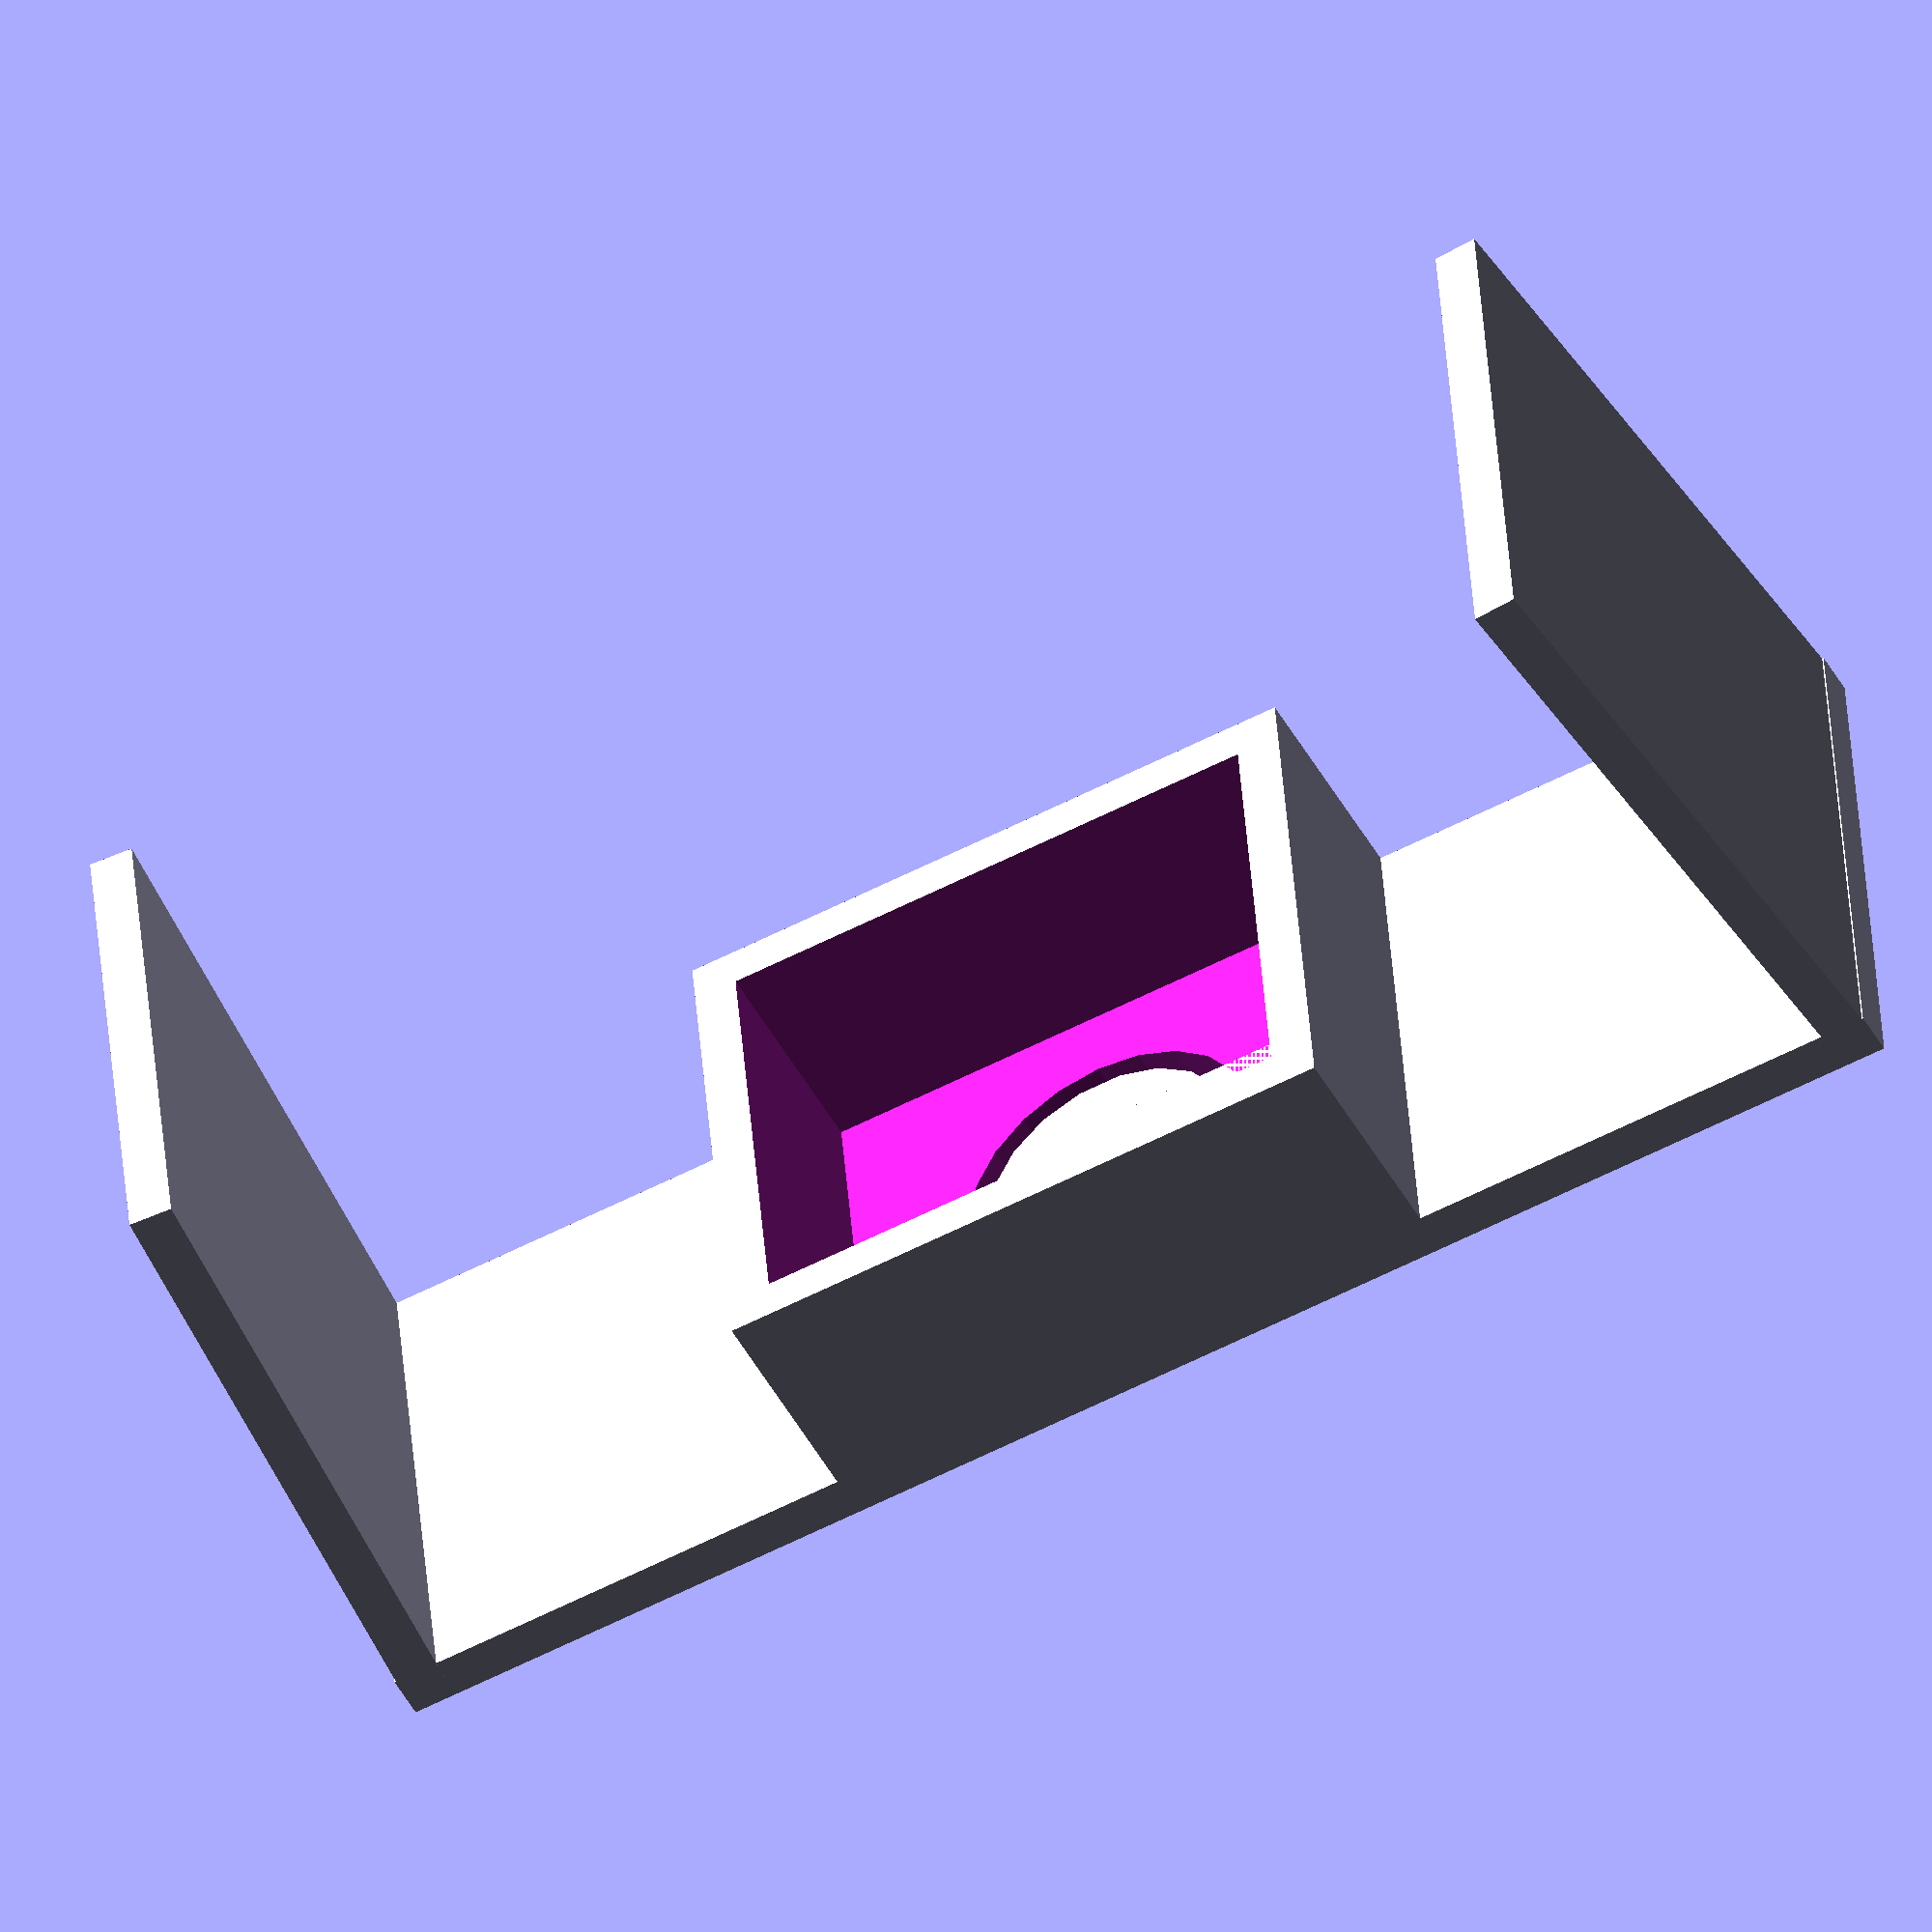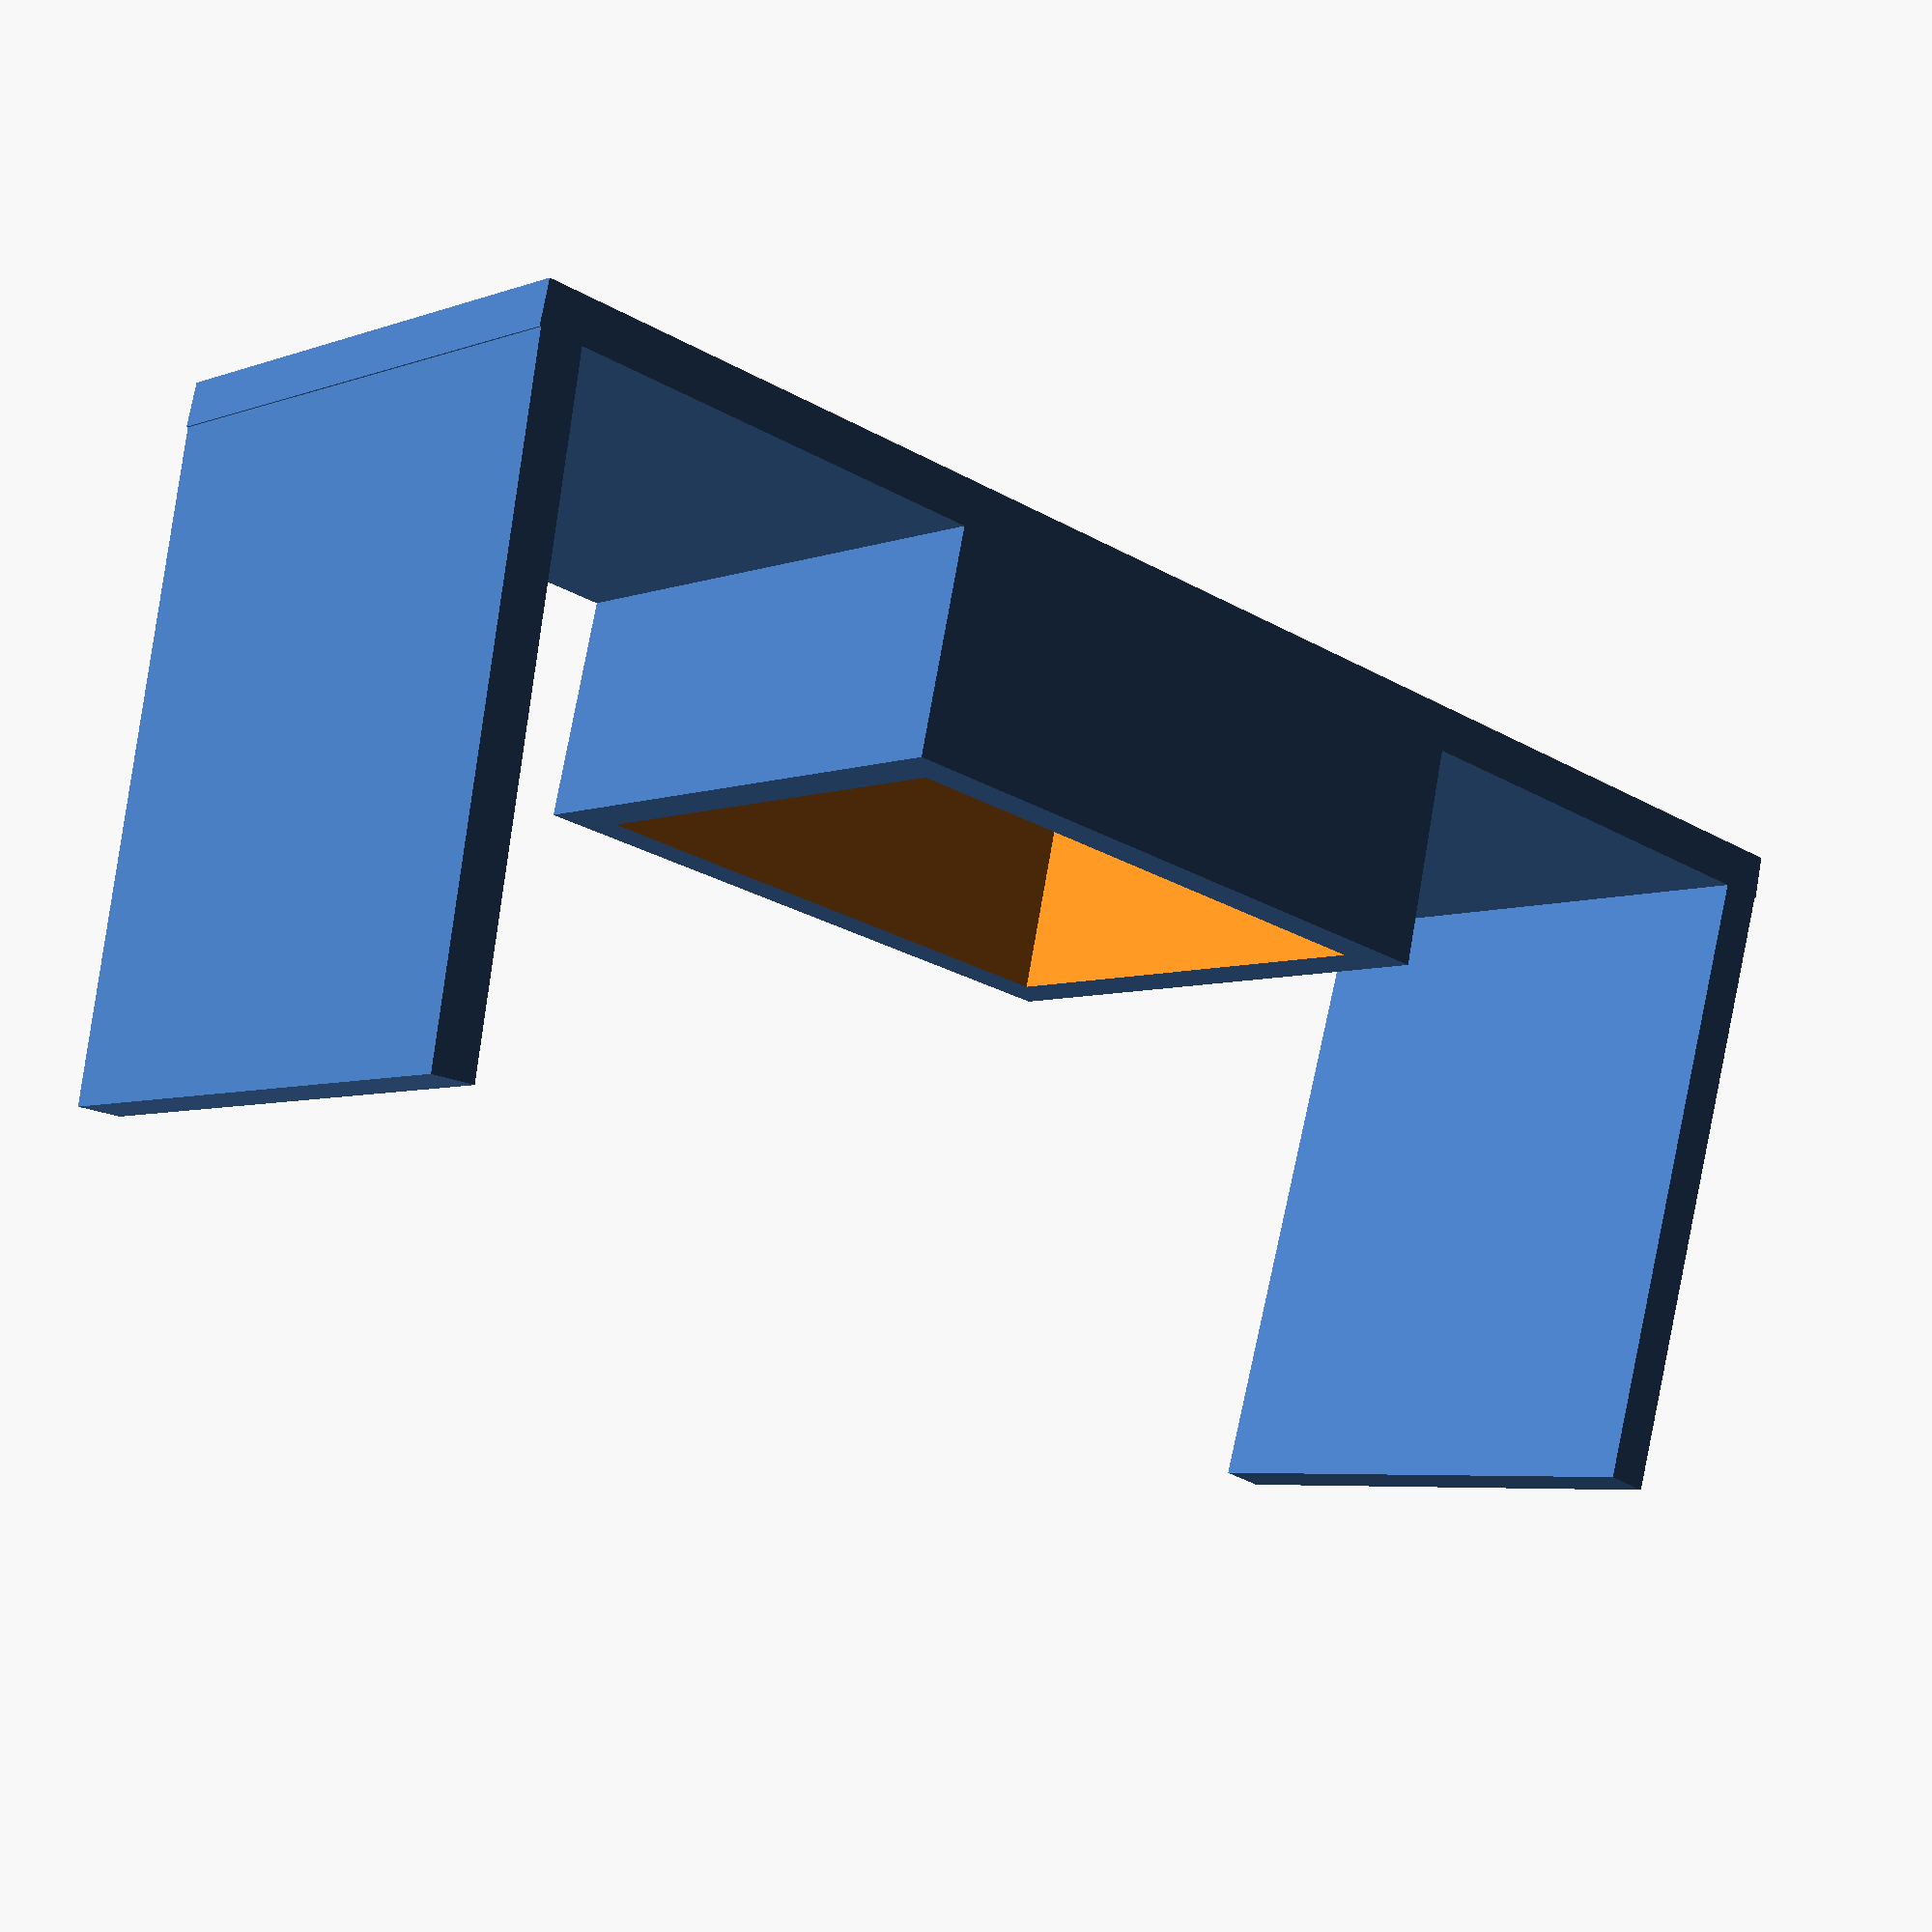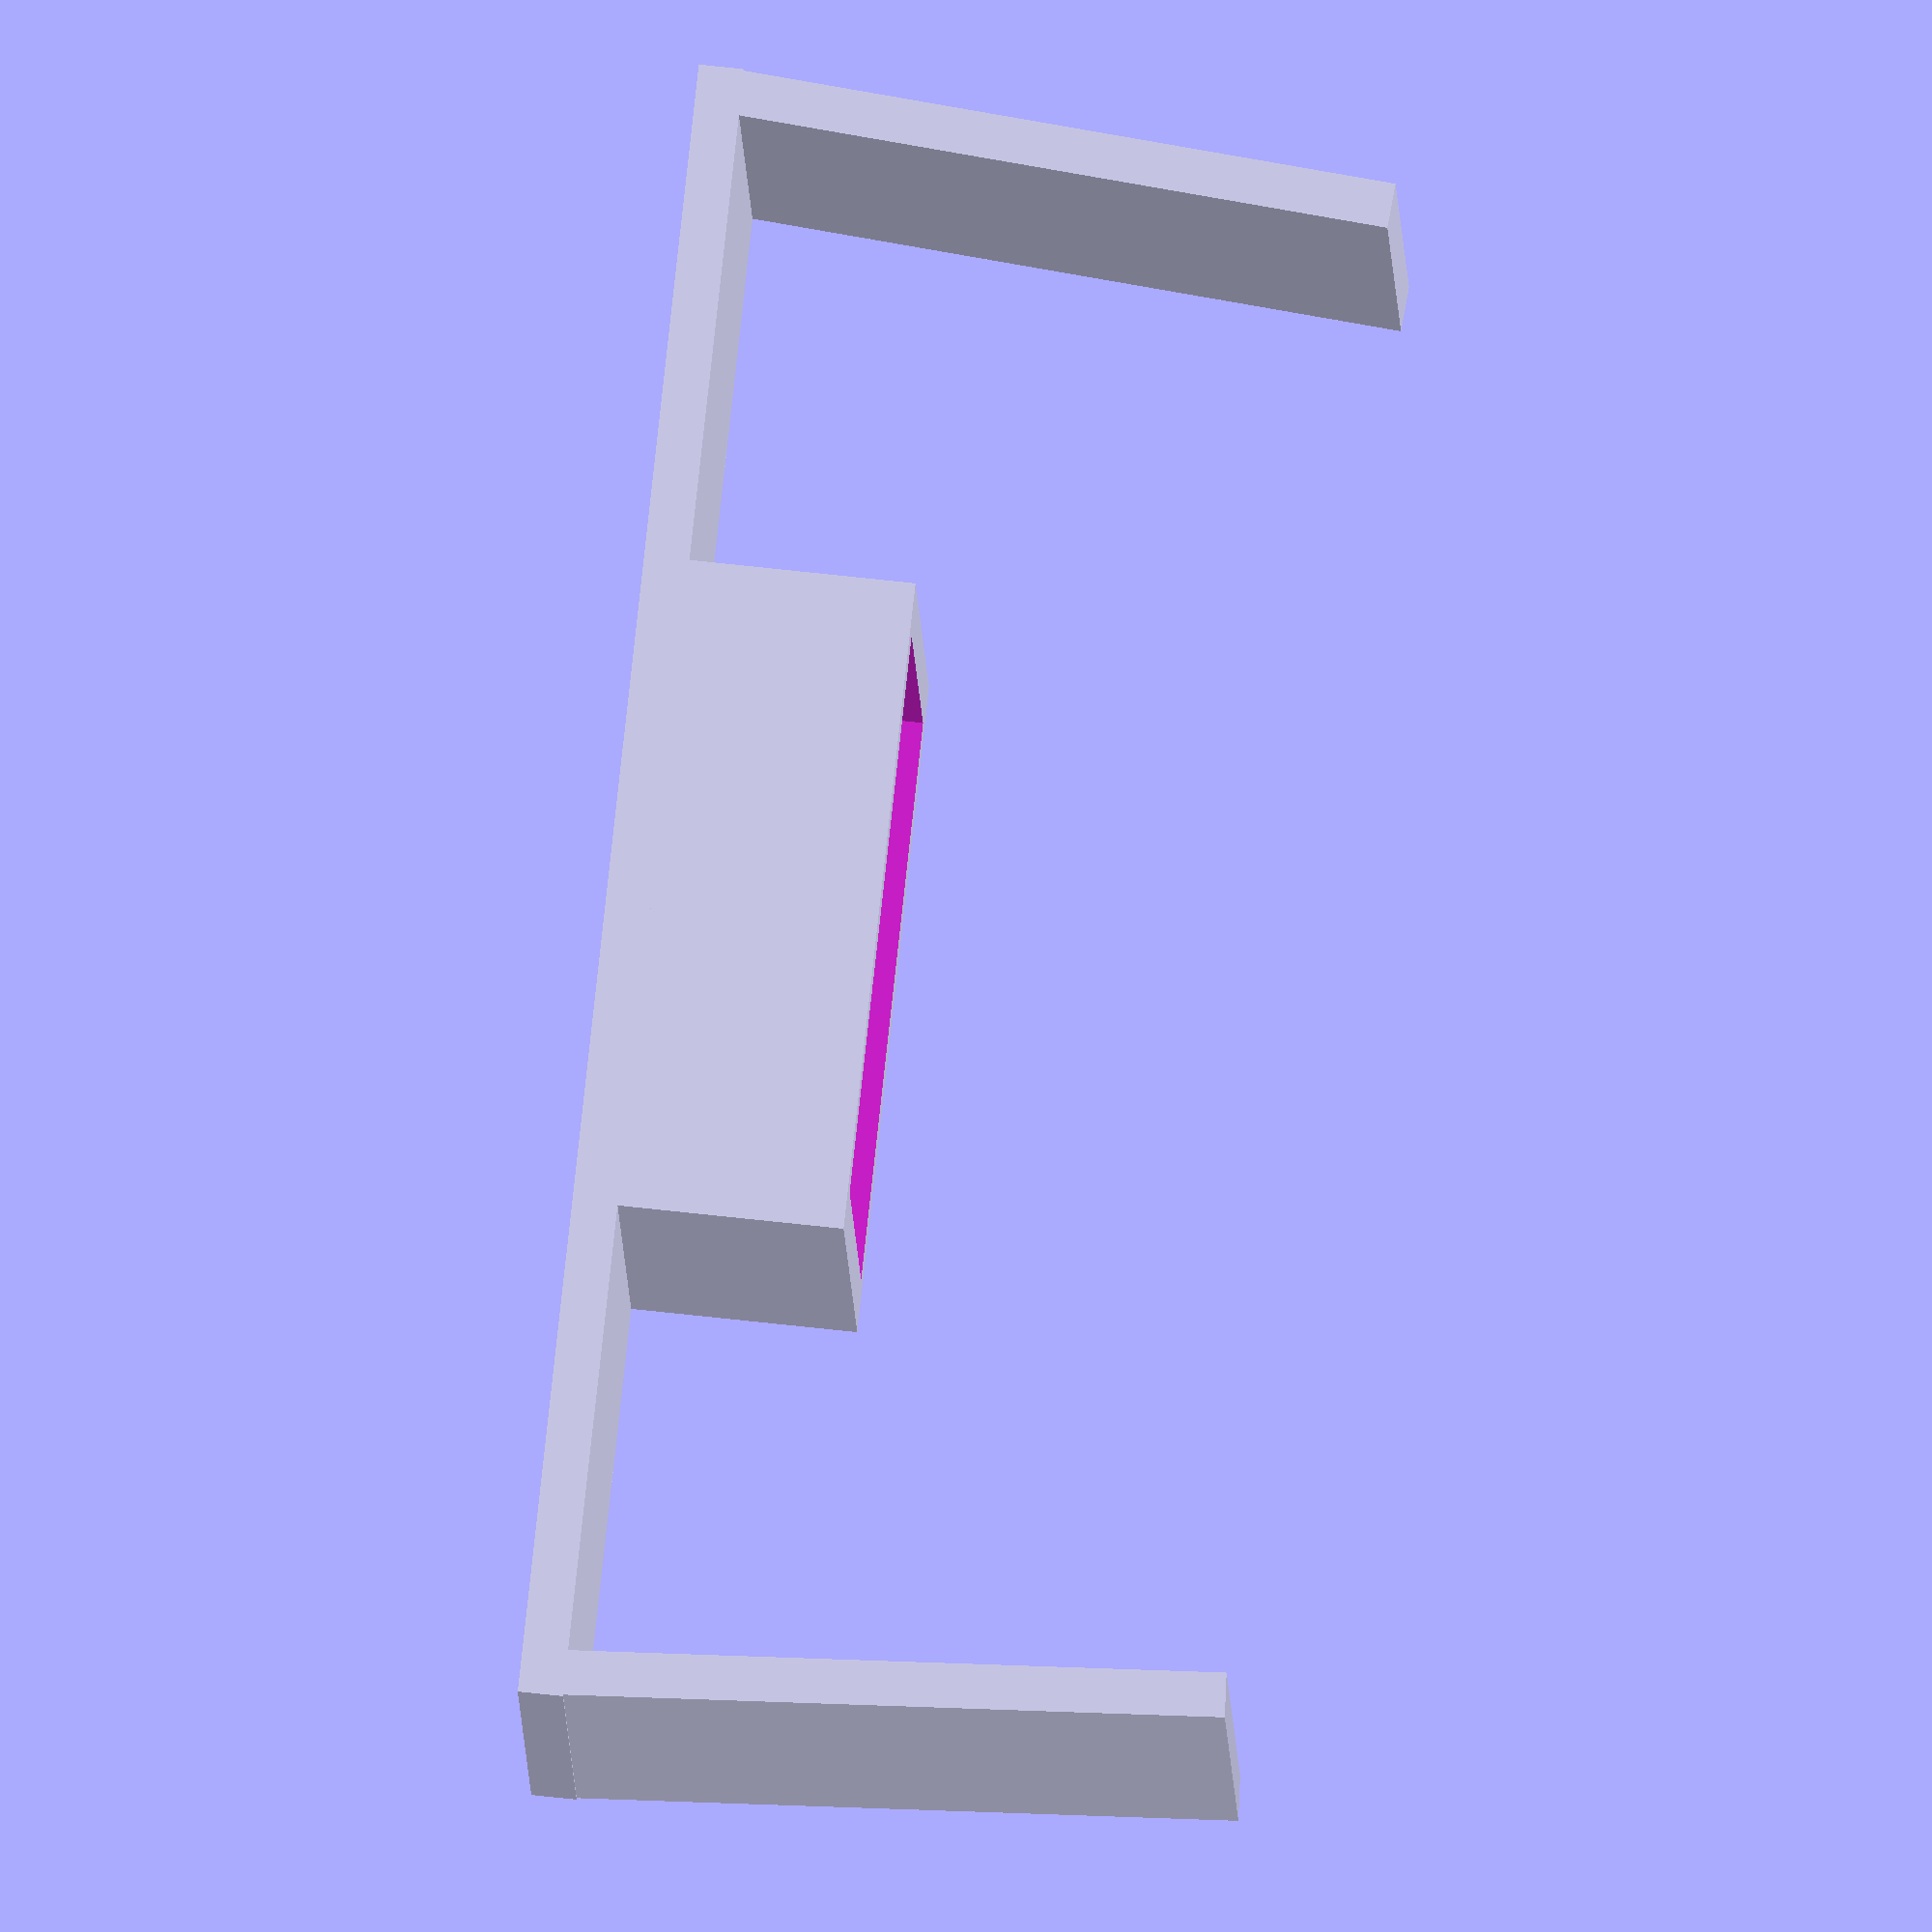
<openscad>
difference() {
   union() {



		difference() {
		   union() {
		   	translate([0,0,-1])
			      cube([25,29,11.99], center=true);
		      translate([0,0,-6])
		         cube([25,73.1,2],center=true);
		
		   }
			cube([21,25,10], center=true);
		   cylinder(r=7, h=100, center=true);
		}
		
		
		translate([0,34.5,9])
		   rotate([4,0,0])
		   cube([25,2,30],center=true);
		translate([0,-34.5,9])
		   rotate([-4,0,0])
		   cube([25,2,30],center=true);
		
		translate([0,0,-6])
		   cylinder(r=6, h=2, center=true);
		translate([0,5,-6])
		   cube([7,7,2],center=true);
   }
   translate([0,6,-6])
      cube([1,8,100],center=true);
}

</openscad>
<views>
elev=228.5 azim=265.5 roll=152.3 proj=o view=solid
elev=104.2 azim=311.9 roll=170.0 proj=p view=solid
elev=112.8 azim=257.6 roll=263.6 proj=o view=solid
</views>
